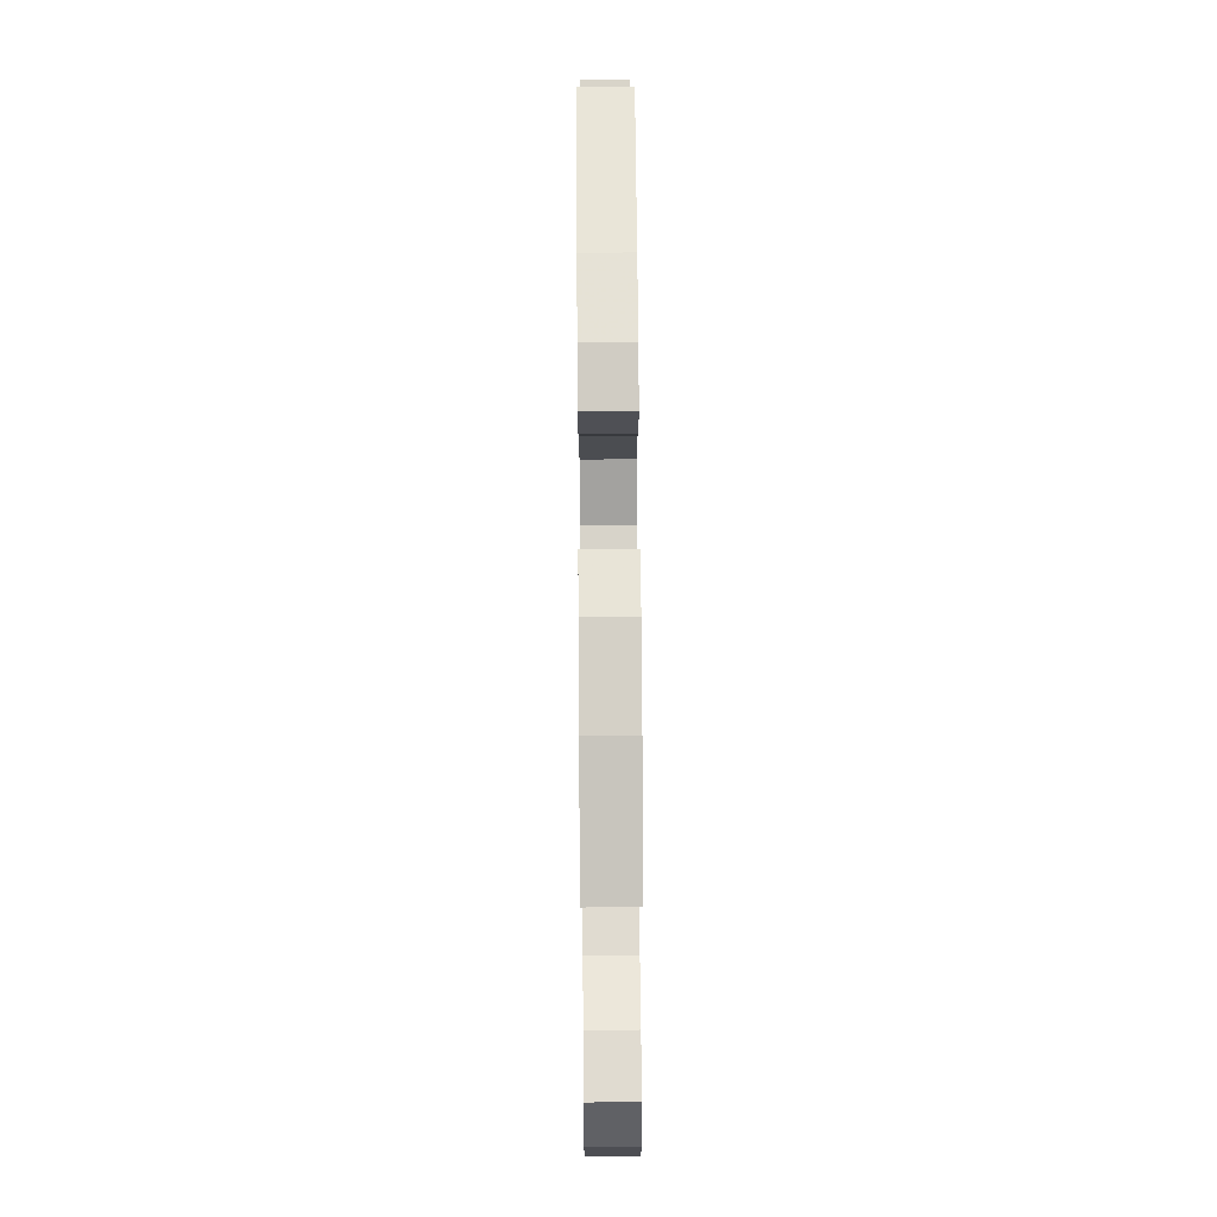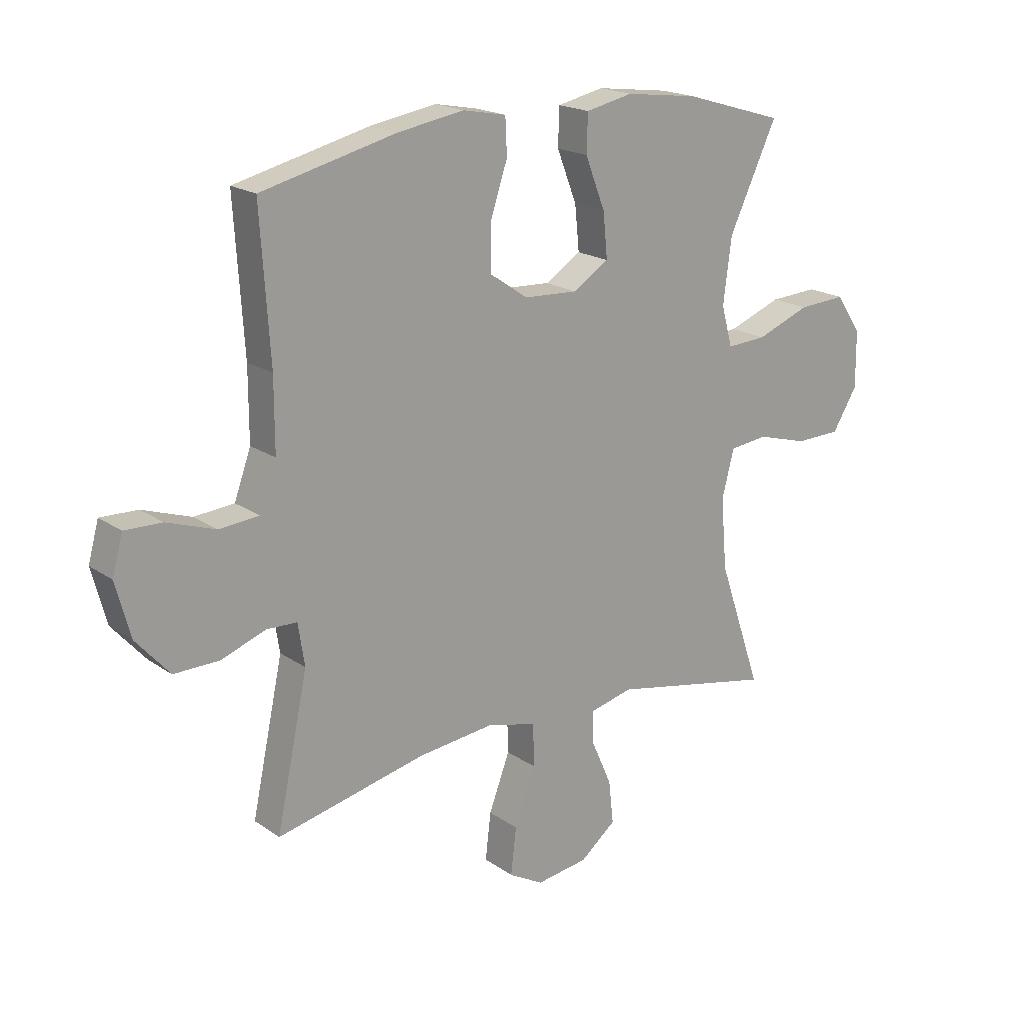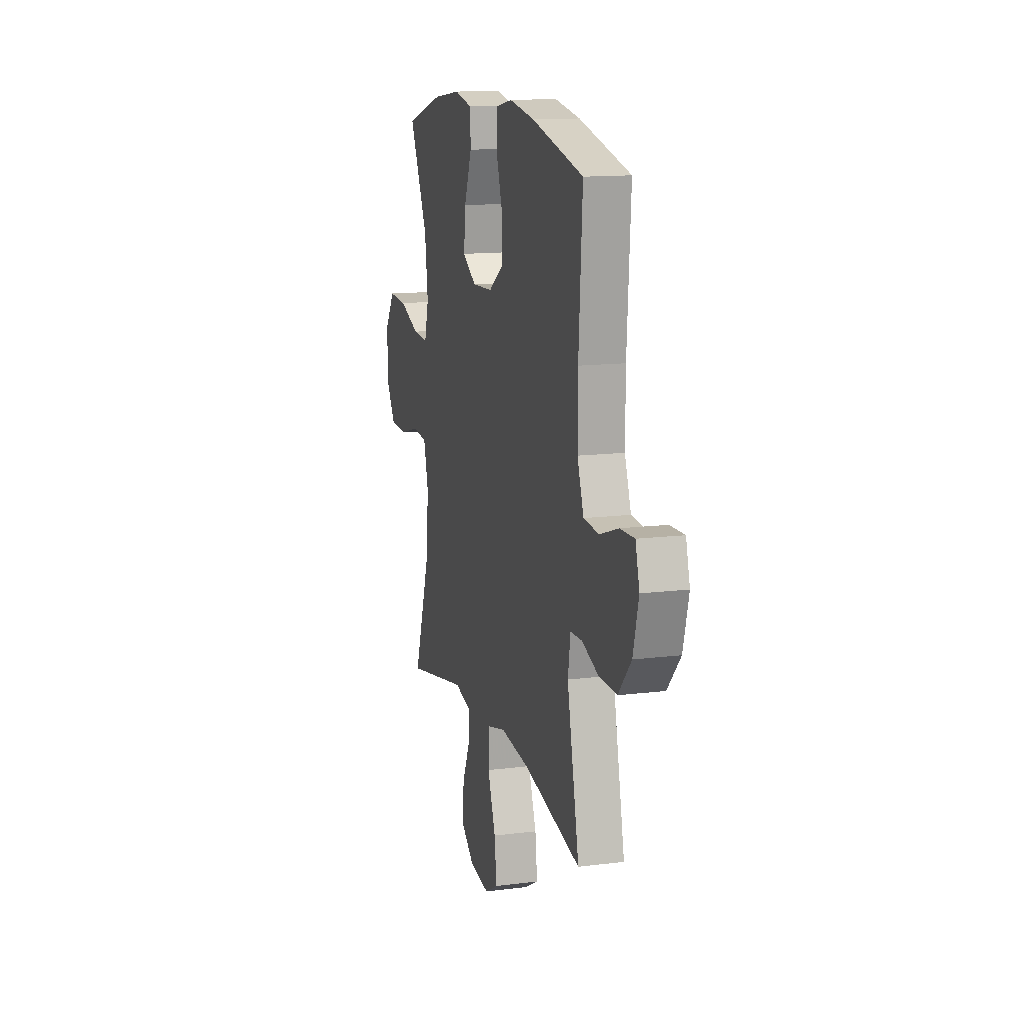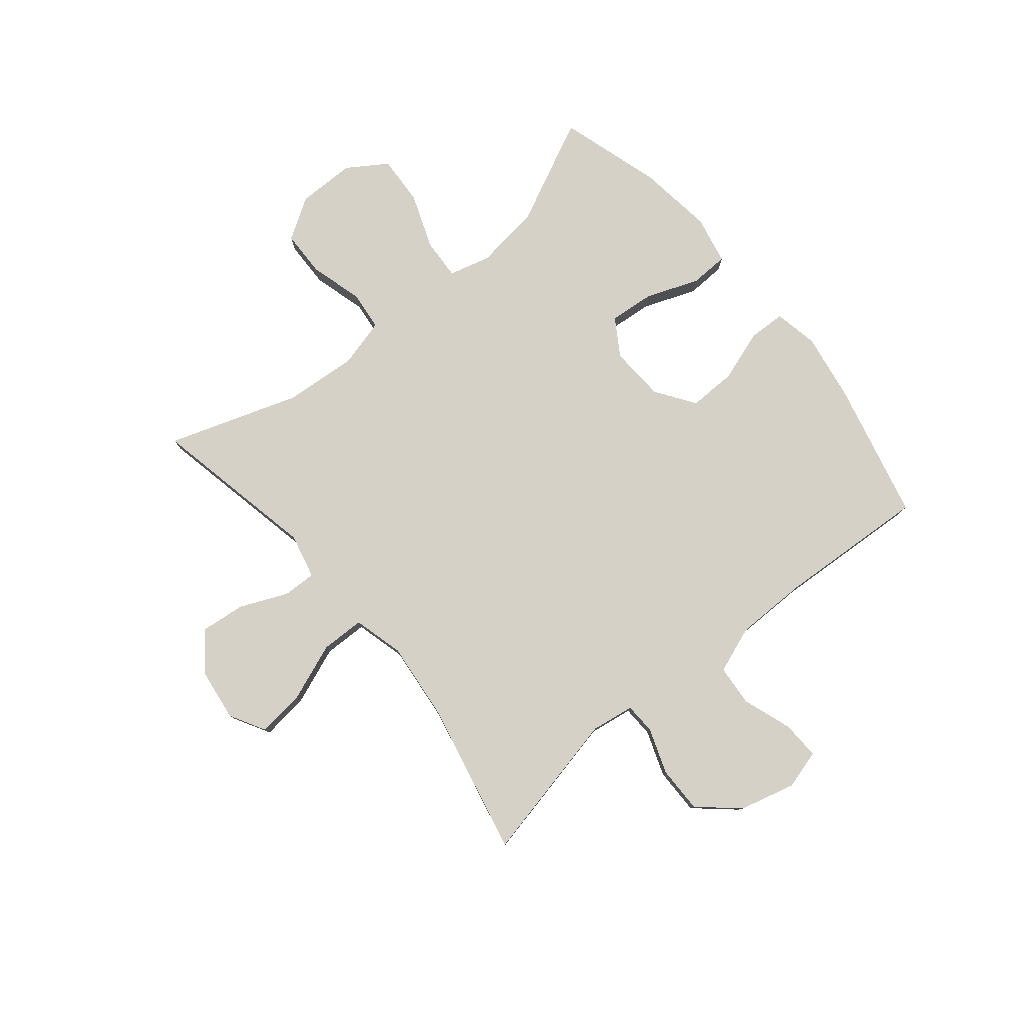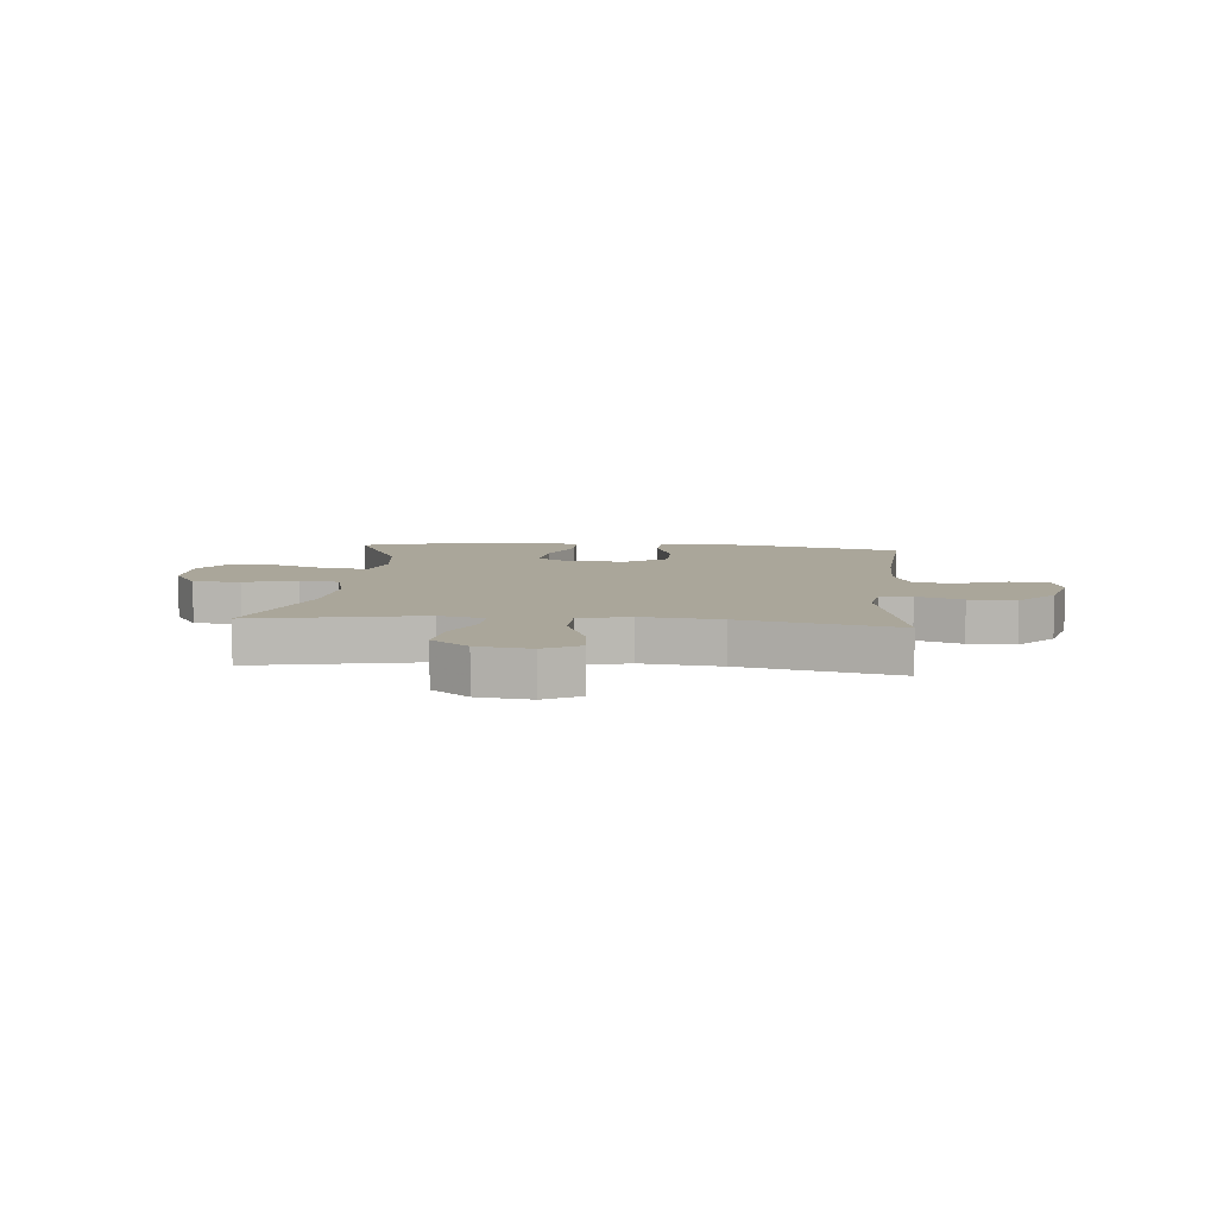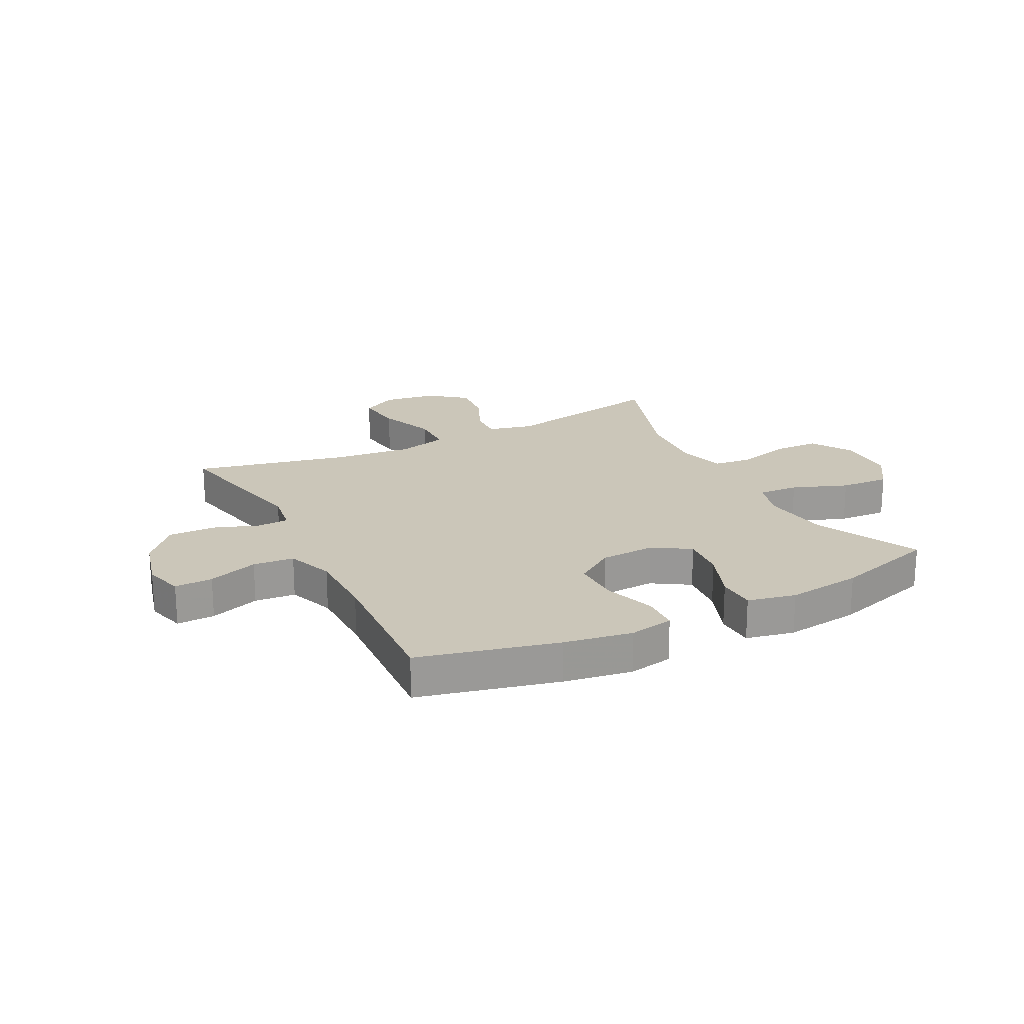
<metadata>
{"format":"obj","ext":"obj","renderer":"f3d","projection":"perspective","resolution":1024,"background":"white","views":[{"elev":73.3,"azim":89.6,"up":"+Z"},{"elev":19.1,"azim":-38.0,"up":"+Z"},{"elev":13.7,"azim":-105.7,"up":"+Z"},{"elev":79.5,"azim":-129.7,"up":"+Y"},{"elev":7.8,"azim":-174.6,"up":"+Y"},{"elev":20.9,"azim":-27.2,"up":"+Y"}]}
</metadata>
<code>
v -0.5 0.07 -0.5
v -0.443 0.07 -0.232
v -0.455 0.07 -0.156
v -0.51 0.07 -0.154
v -0.59 0.07 -0.183
v -0.672 0.07 -0.184
v -0.733 0.07 -0.115
v -0.759 0.07 -0.017
v -0.74 0.07 0.052
v -0.673 0.07 0.05
v -0.585 0.07 0.02
v -0.513 0.07 0.026
v -0.483 0.07 0.109
v -0.483 0.07 0.237
v -0.5 0.07 0.5
v -0.257 0.07 0.559
v -0.137 0.07 0.579
v -0.059 0.07 0.564
v -0.056 0.07 0.499
v -0.086 0.07 0.408
v -0.087 0.07 0.324
v -0.018 0.07 0.277
v 0.079 0.07 0.272
v 0.144 0.07 0.313
v 0.136 0.07 0.393
v 0.1 0.07 0.485
v 0.102 0.07 0.553
v 0.187 0.07 0.571
v 0.319 0.07 0.554
v 0.5 0.07 0.5
v 0.413 0.07 0.316
v 0.398 0.07 0.199
v 0.418 0.07 0.126
v 0.49 0.07 0.13
v 0.587 0.07 0.167
v 0.674 0.07 0.172
v 0.72 0.07 0.103
v 0.721 0.07 0.001
v 0.676 0.07 -0.072
v 0.594 0.07 -0.074
v 0.501 0.07 -0.048
v 0.432 0.07 -0.056
v 0.41 0.07 -0.142
v 0.421 0.07 -0.27
v 0.5 0.07 -0.5
v 0.205 0.07 -0.441
v 0.126 0.07 -0.46
v 0.128 0.07 -0.519
v 0.165 0.07 -0.602
v 0.174 0.07 -0.681
v 0.109 0.07 -0.733
v 0.015 0.07 -0.746
v -0.048 0.07 -0.711
v -0.038 0.07 -0.626
v 0 0.07 -0.525
v -0.002 0.07 -0.448
v -0.091 0.07 -0.425
v -0.229 0.07 -0.44
v -0.5 0 -0.5
v -0.443 0 -0.232
v -0.455 0 -0.156
v -0.51 0 -0.154
v -0.59 0 -0.183
v -0.672 0 -0.184
v -0.733 0 -0.115
v -0.759 0 -0.017
v -0.74 0 0.052
v -0.673 0 0.05
v -0.585 0 0.02
v -0.513 0 0.026
v -0.483 0 0.109
v -0.483 0 0.237
v -0.5 0 0.5
v -0.257 0 0.559
v -0.137 0 0.579
v -0.059 0 0.564
v -0.056 0 0.499
v -0.086 0 0.408
v -0.087 0 0.324
v -0.018 0 0.277
v 0.079 0 0.272
v 0.144 0 0.313
v 0.136 0 0.393
v 0.1 0 0.485
v 0.102 0 0.553
v 0.187 0 0.571
v 0.319 0 0.554
v 0.5 0 0.5
v 0.413 0 0.316
v 0.398 0 0.199
v 0.418 0 0.126
v 0.49 0 0.13
v 0.587 0 0.167
v 0.674 0 0.172
v 0.72 0 0.103
v 0.721 0 0.001
v 0.676 0 -0.072
v 0.594 0 -0.074
v 0.501 0 -0.048
v 0.432 0 -0.056
v 0.41 0 -0.142
v 0.421 0 -0.27
v 0.5 0 -0.5
v 0.205 0 -0.441
v 0.126 0 -0.46
v 0.128 0 -0.519
v 0.165 0 -0.602
v 0.174 0 -0.681
v 0.109 0 -0.733
v 0.015 0 -0.746
v -0.048 0 -0.711
v -0.038 0 -0.626
v 0 0 -0.525
v -0.002 0 -0.448
v -0.091 0 -0.425
v -0.229 0 -0.44
f 52 53 54 55
f 52 55 56
f 51 52 56
f 48 49 50 51
f 47 48 51 56
f 46 47 56 57
f 44 45 46
f 43 44 46 57
f 38 39 40 41
f 38 41 42
f 37 38 42
f 34 35 36 37
f 33 34 37 42
f 32 33 42 43
f 28 29 30 31
f 28 31 32
f 25 26 27 28
f 24 25 28 32
f 23 24 32 43
f 17 18 19 20
f 17 20 21
f 14 15 16 17
f 13 14 17 21
f 12 13 21 22
f 8 9 10 11
f 8 11 12
f 7 8 12
f 4 5 6 7
f 3 4 7 12
f 58 1 2
f 58 2 3
f 23 43 57 58
f 22 23 58
f 3 12 22 58
f 113 112 111 110
f 114 113 110
f 114 110 109
f 109 108 107 106
f 114 109 106 105
f 115 114 105 104
f 104 103 102
f 115 104 102 101
f 99 98 97 96
f 100 99 96
f 100 96 95
f 95 94 93 92
f 100 95 92 91
f 101 100 91 90
f 89 88 87 86
f 90 89 86
f 86 85 84 83
f 90 86 83 82
f 101 90 82 81
f 78 77 76 75
f 79 78 75
f 75 74 73 72
f 79 75 72 71
f 80 79 71 70
f 69 68 67 66
f 70 69 66
f 70 66 65
f 65 64 63 62
f 70 65 62 61
f 60 59 116
f 61 60 116
f 116 115 101 81
f 116 81 80
f 116 80 70 61
f 1 59 60 2
f 2 60 61 3
f 3 61 62 4
f 4 62 63 5
f 5 63 64 6
f 6 64 65 7
f 7 65 66 8
f 8 66 67 9
f 9 67 68 10
f 10 68 69 11
f 11 69 70 12
f 12 70 71 13
f 13 71 72 14
f 14 72 73 15
f 15 73 74 16
f 16 74 75 17
f 17 75 76 18
f 18 76 77 19
f 19 77 78 20
f 20 78 79 21
f 21 79 80 22
f 22 80 81 23
f 23 81 82 24
f 24 82 83 25
f 25 83 84 26
f 26 84 85 27
f 27 85 86 28
f 28 86 87 29
f 29 87 88 30
f 30 88 89 31
f 31 89 90 32
f 32 90 91 33
f 33 91 92 34
f 34 92 93 35
f 35 93 94 36
f 36 94 95 37
f 37 95 96 38
f 38 96 97 39
f 39 97 98 40
f 40 98 99 41
f 41 99 100 42
f 42 100 101 43
f 43 101 102 44
f 44 102 103 45
f 45 103 104 46
f 46 104 105 47
f 47 105 106 48
f 48 106 107 49
f 49 107 108 50
f 50 108 109 51
f 51 109 110 52
f 52 110 111 53
f 53 111 112 54
f 54 112 113 55
f 55 113 114 56
f 56 114 115 57
f 57 115 116 58
f 58 116 59 1

</code>
